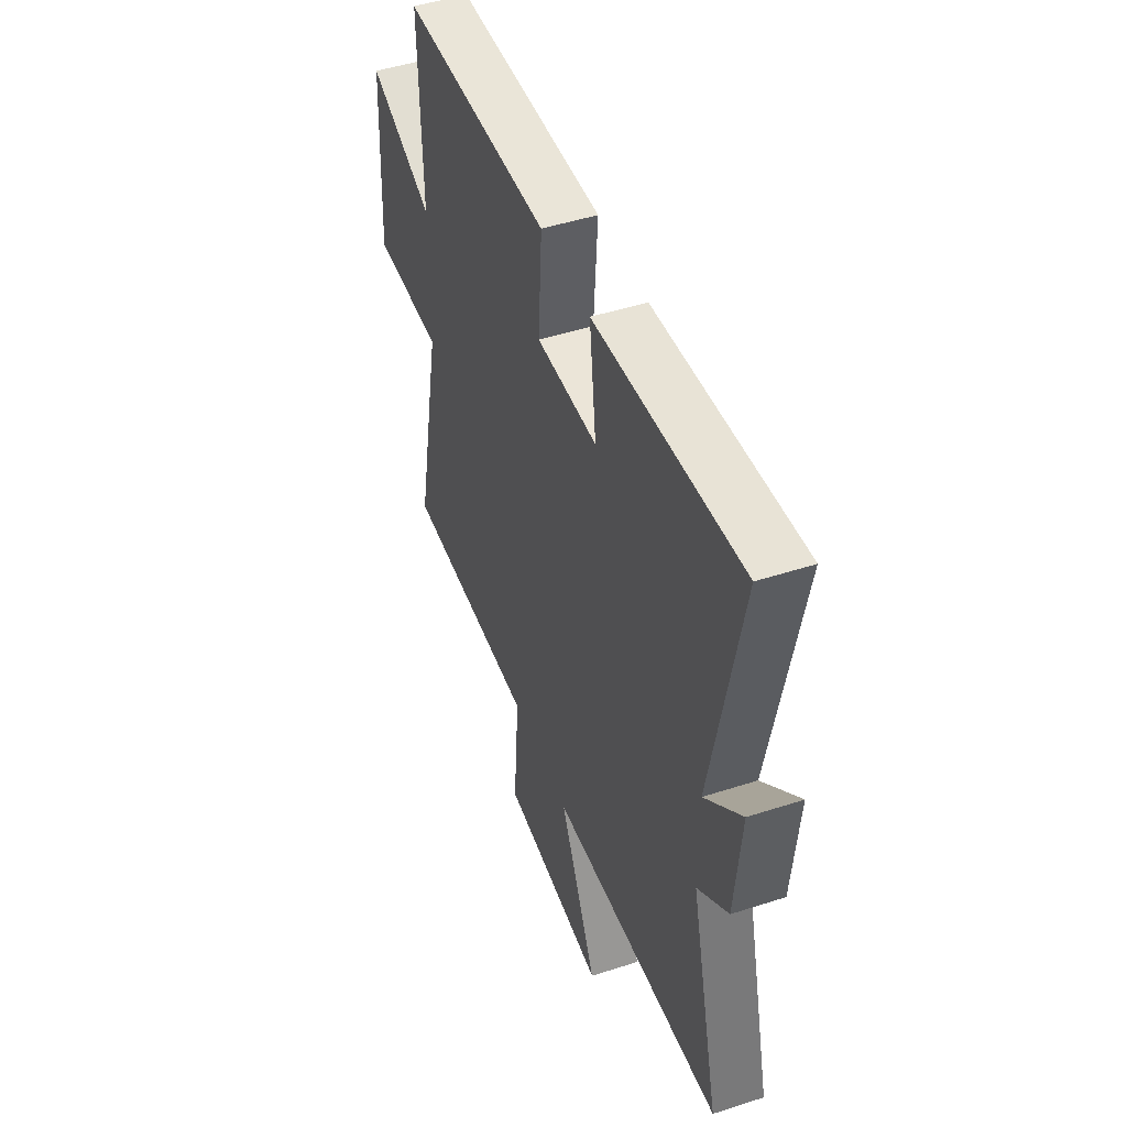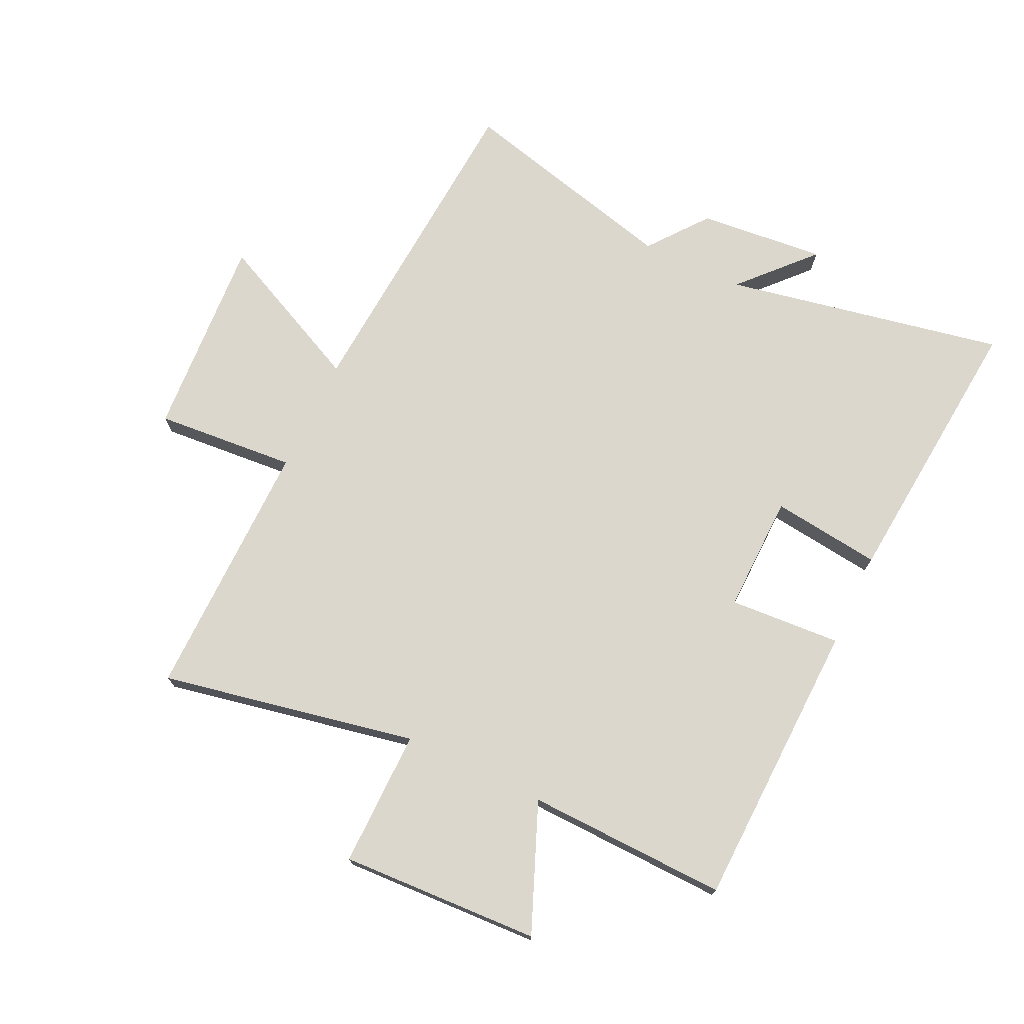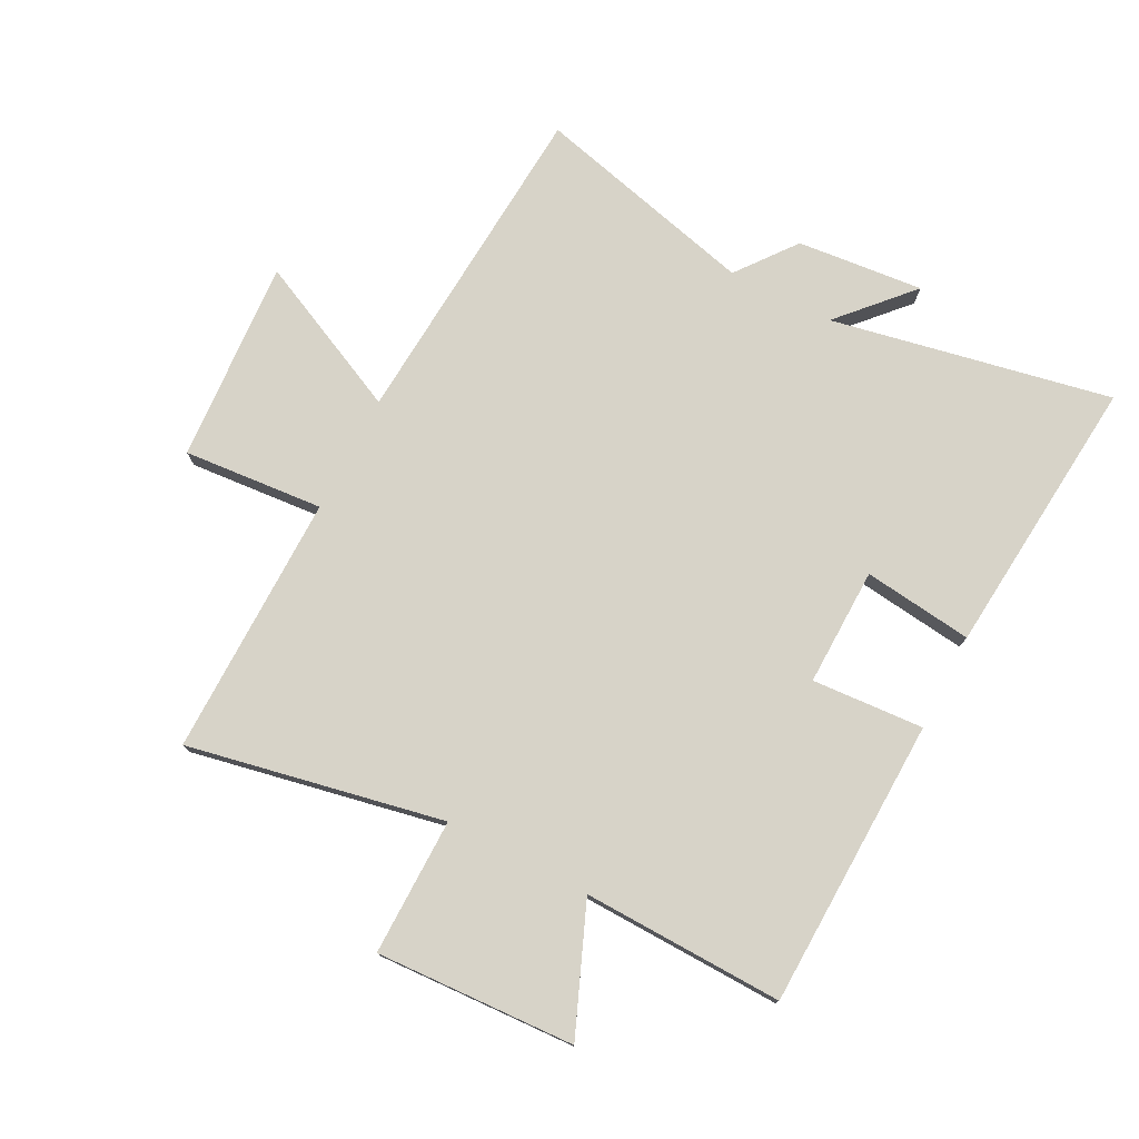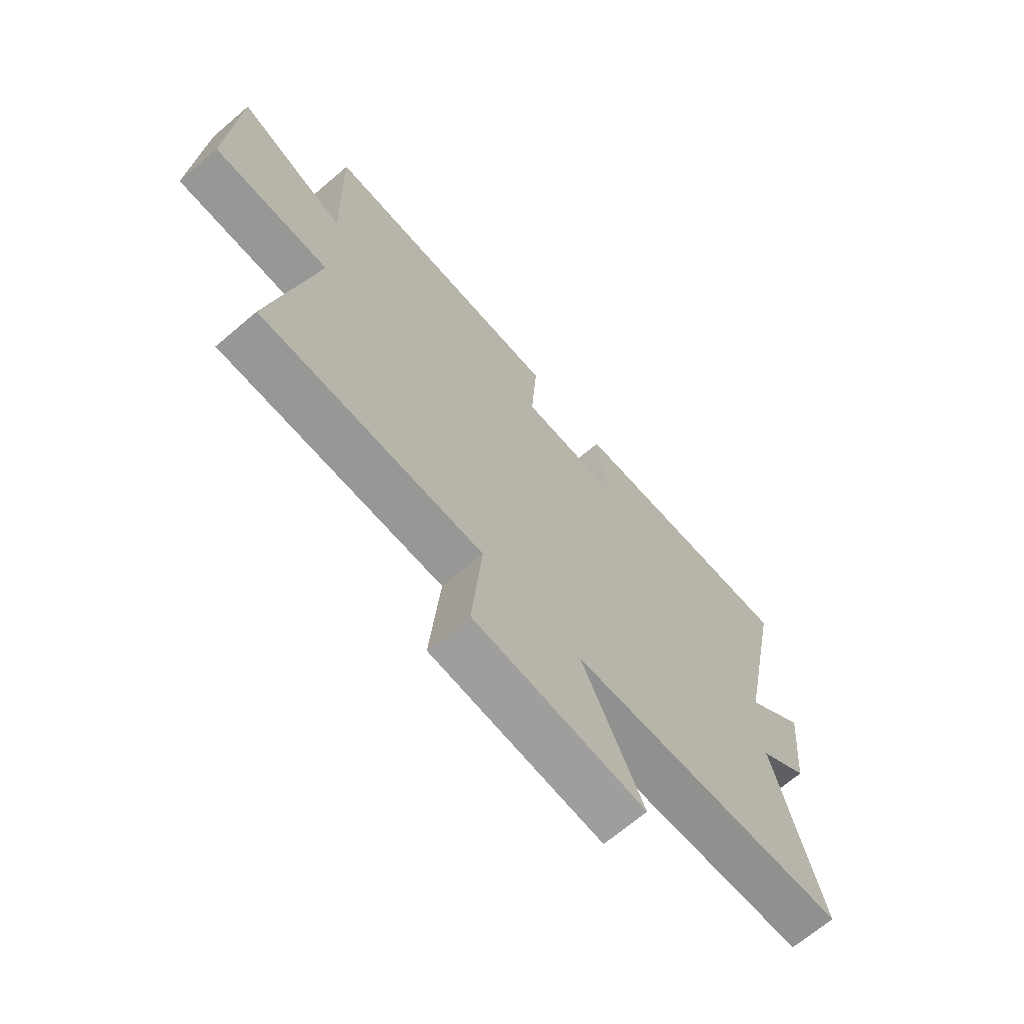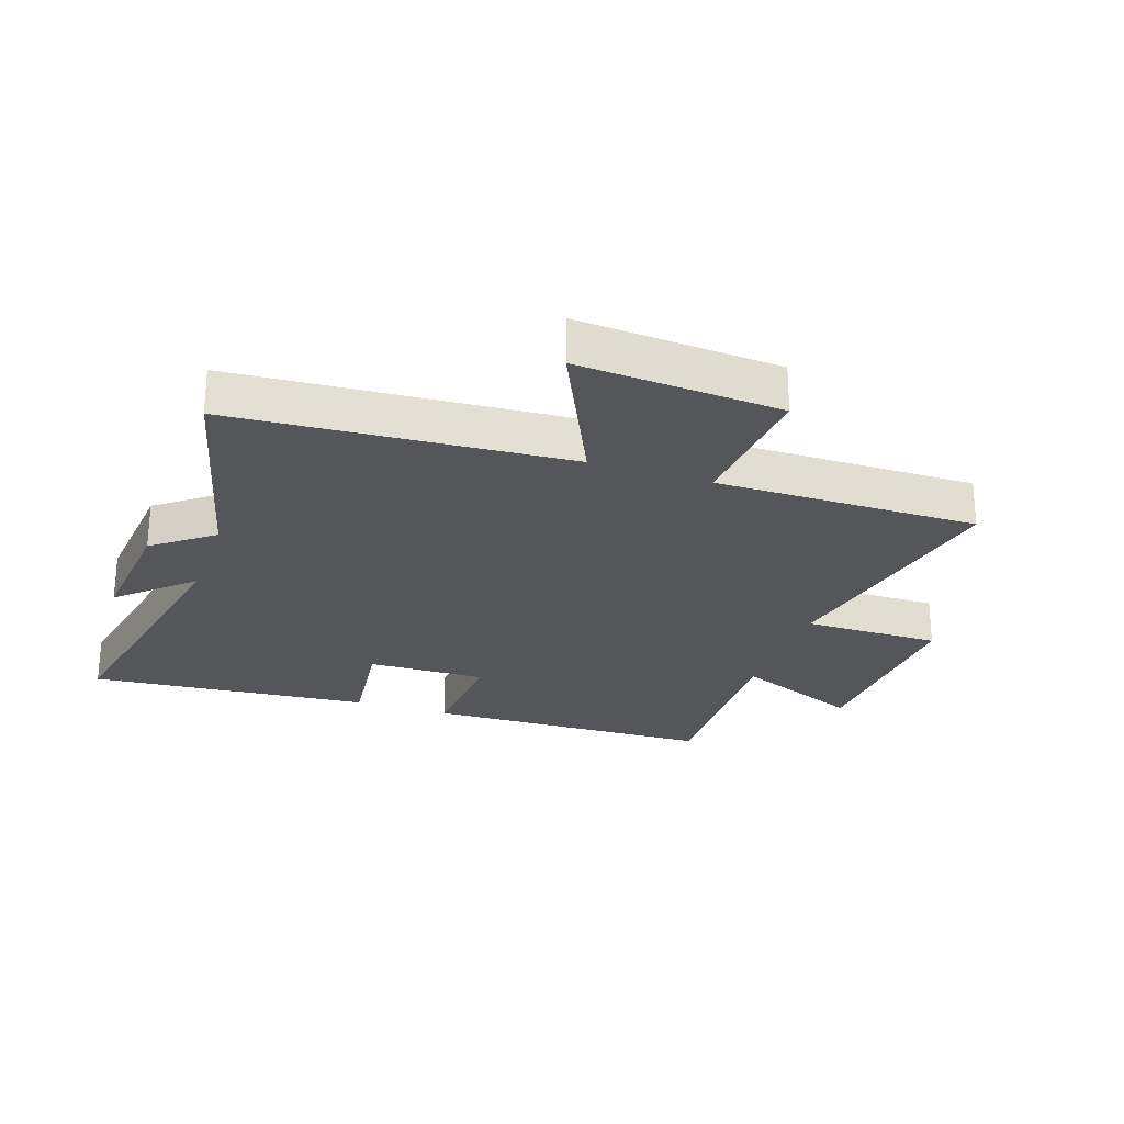
<metadata>
{"format":"obj","ext":"obj","renderer":"f3d","projection":"perspective","resolution":1024,"background":"white","views":[{"elev":47.5,"azim":69.9,"up":"+Z"},{"elev":73.2,"azim":-64.5,"up":"+Y"},{"elev":76.5,"azim":-62.6,"up":"+Y"},{"elev":-68.4,"azim":-49.5,"up":"+Z"},{"elev":-25.7,"azim":161.1,"up":"+Y"}]}
</metadata>
<code>
v -0.584 0.07 -0.504
v -0.5 0.07 -0.084
v -0.725 0.07 -0.086
v -0.709 0.07 0.242
v -0.5 0.07 0.156
v -0.509 0.07 0.486
v -0.033 0.07 0.5
v -0.045 0.07 0.316
v 0.149 0.07 0.32
v 0.127 0.07 0.5
v 0.591 0.07 0.542
v 0.5 0.07 0.081
v 0.617 0.07 0.188
v 0.597 0.07 -0.02
v 0.5 0.07 -0.095
v 0.592 0.07 -0.462
v 0.043 0.07 -0.5
v 0.162 0.07 -0.753
v -0.172 0.07 -0.731
v -0.153 0.07 -0.5
v -0.584 0 -0.504
v -0.5 0 -0.084
v -0.725 0 -0.086
v -0.709 0 0.242
v -0.5 0 0.156
v -0.509 0 0.486
v -0.033 0 0.5
v -0.045 0 0.316
v 0.149 0 0.32
v 0.127 0 0.5
v 0.591 0 0.542
v 0.5 0 0.081
v 0.617 0 0.188
v 0.597 0 -0.02
v 0.5 0 -0.095
v 0.592 0 -0.462
v 0.043 0 -0.5
v 0.162 0 -0.753
v -0.172 0 -0.731
v -0.153 0 -0.5
f 17 18 19 20
f 15 16 17 20
f 15 20 1 2
f 12 13 14 15
f 12 15 2
f 9 10 11 12
f 8 9 12 2
f 5 6 7 8
f 5 8 2 3
f 3 4 5
f 40 39 38 37
f 40 37 36 35
f 22 21 40 35
f 35 34 33 32
f 22 35 32
f 32 31 30 29
f 22 32 29 28
f 28 27 26 25
f 23 22 28 25
f 25 24 23
f 1 21 22 2
f 2 22 23 3
f 3 23 24 4
f 4 24 25 5
f 5 25 26 6
f 6 26 27 7
f 7 27 28 8
f 8 28 29 9
f 9 29 30 10
f 10 30 31 11
f 11 31 32 12
f 12 32 33 13
f 13 33 34 14
f 14 34 35 15
f 15 35 36 16
f 16 36 37 17
f 17 37 38 18
f 18 38 39 19
f 19 39 40 20
f 20 40 21 1

</code>
